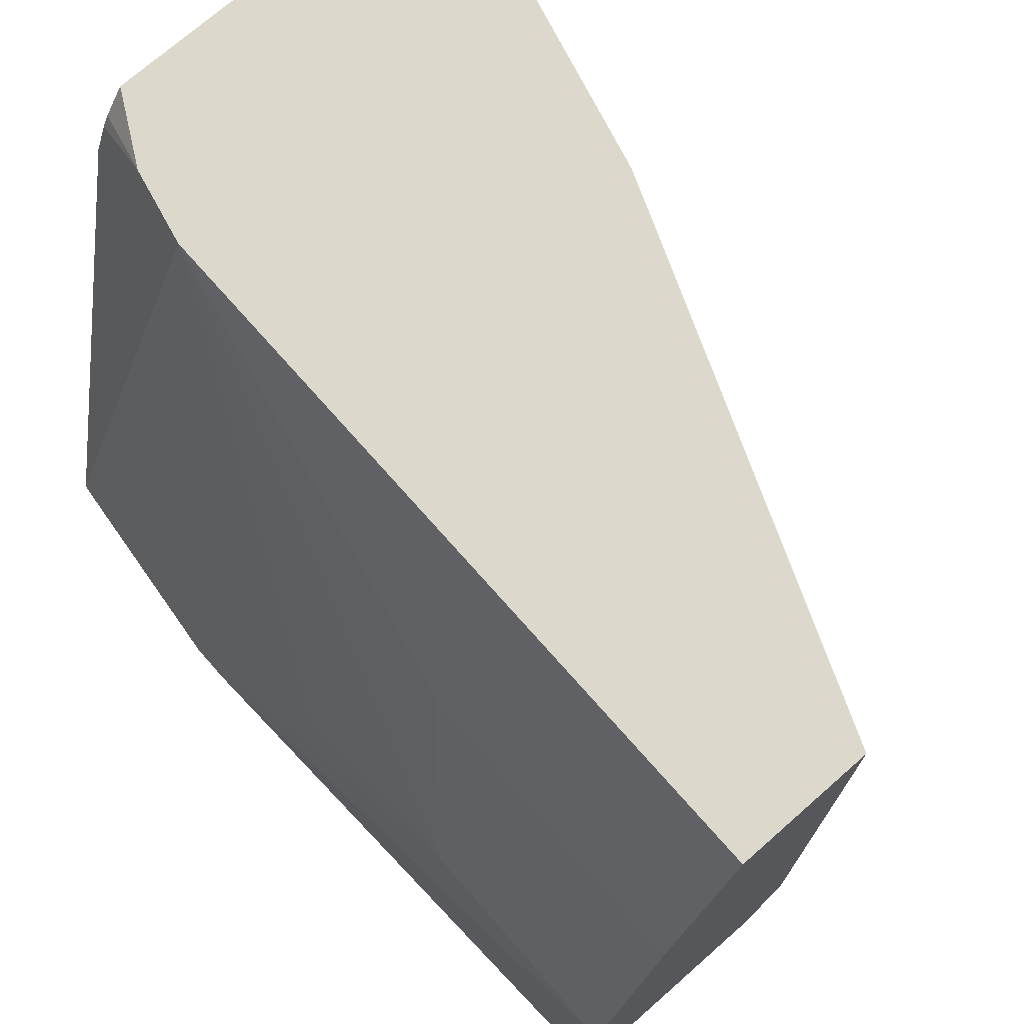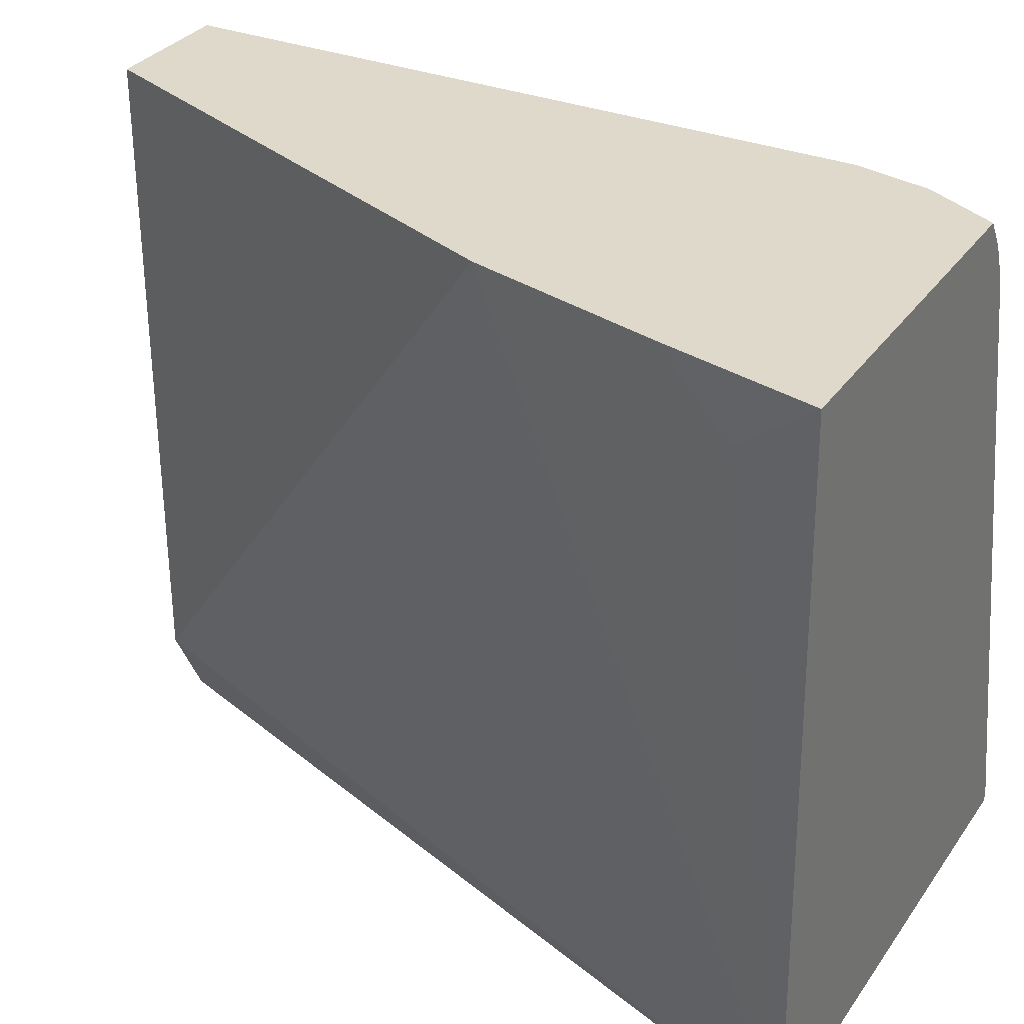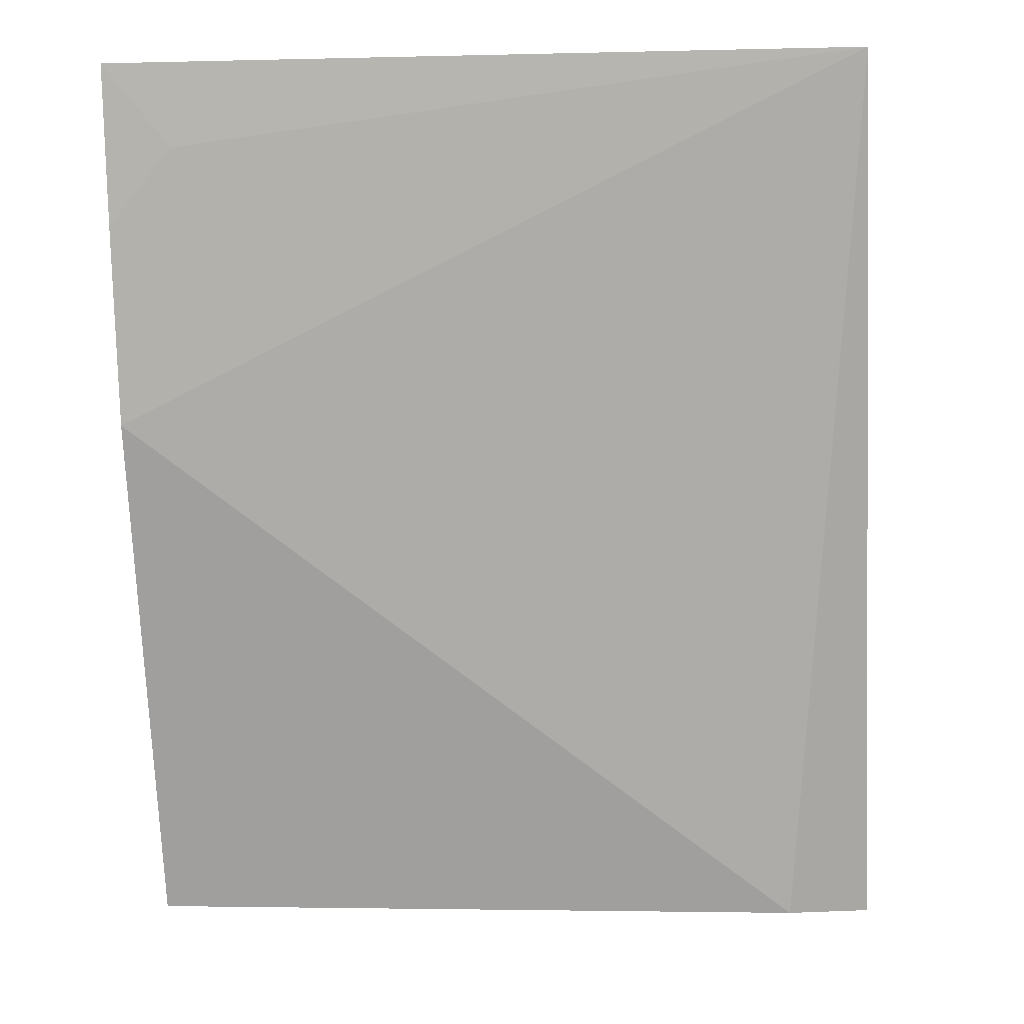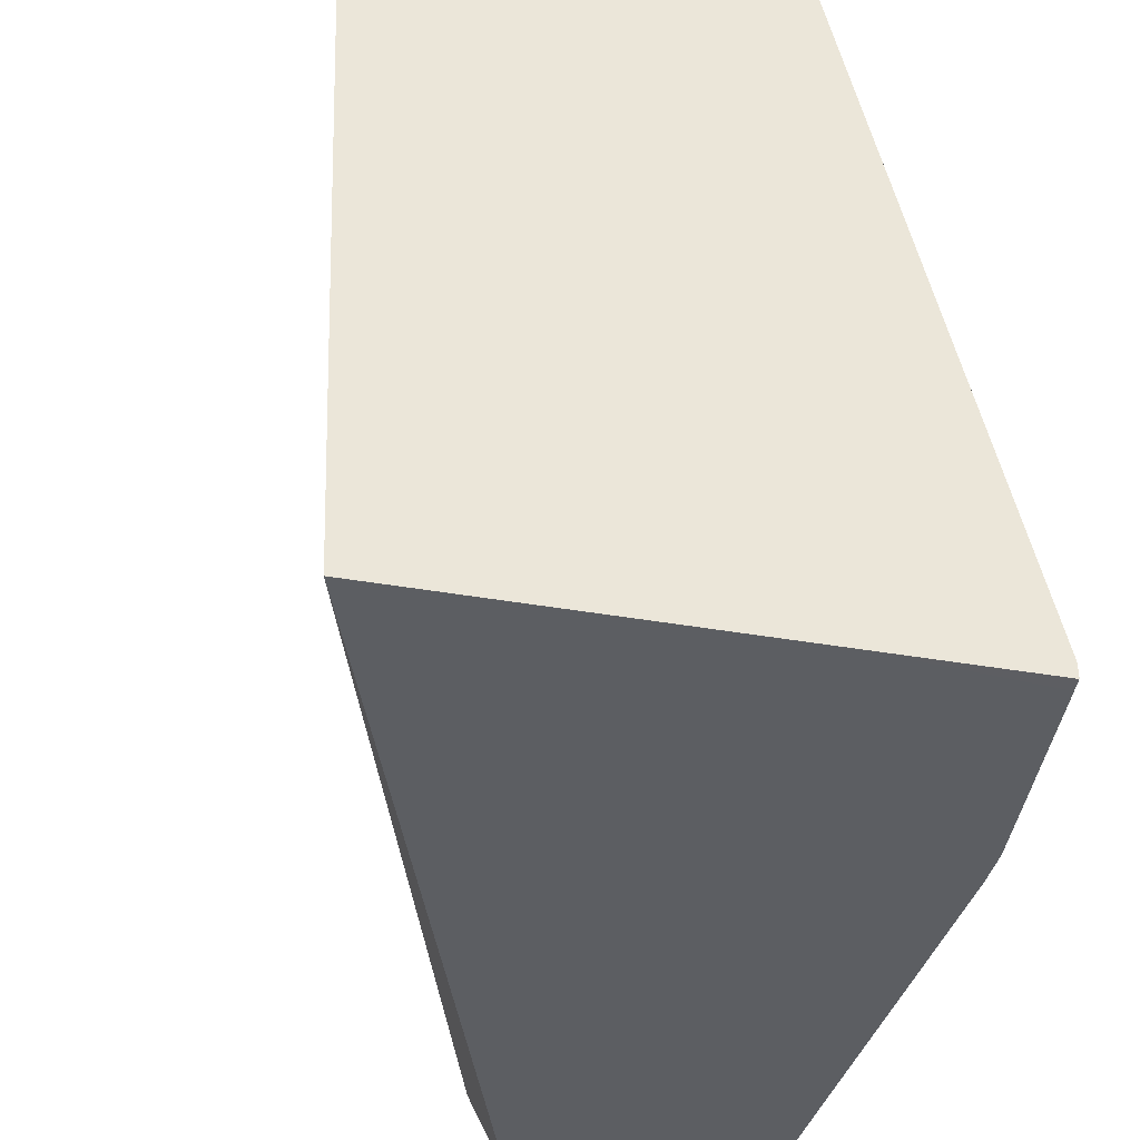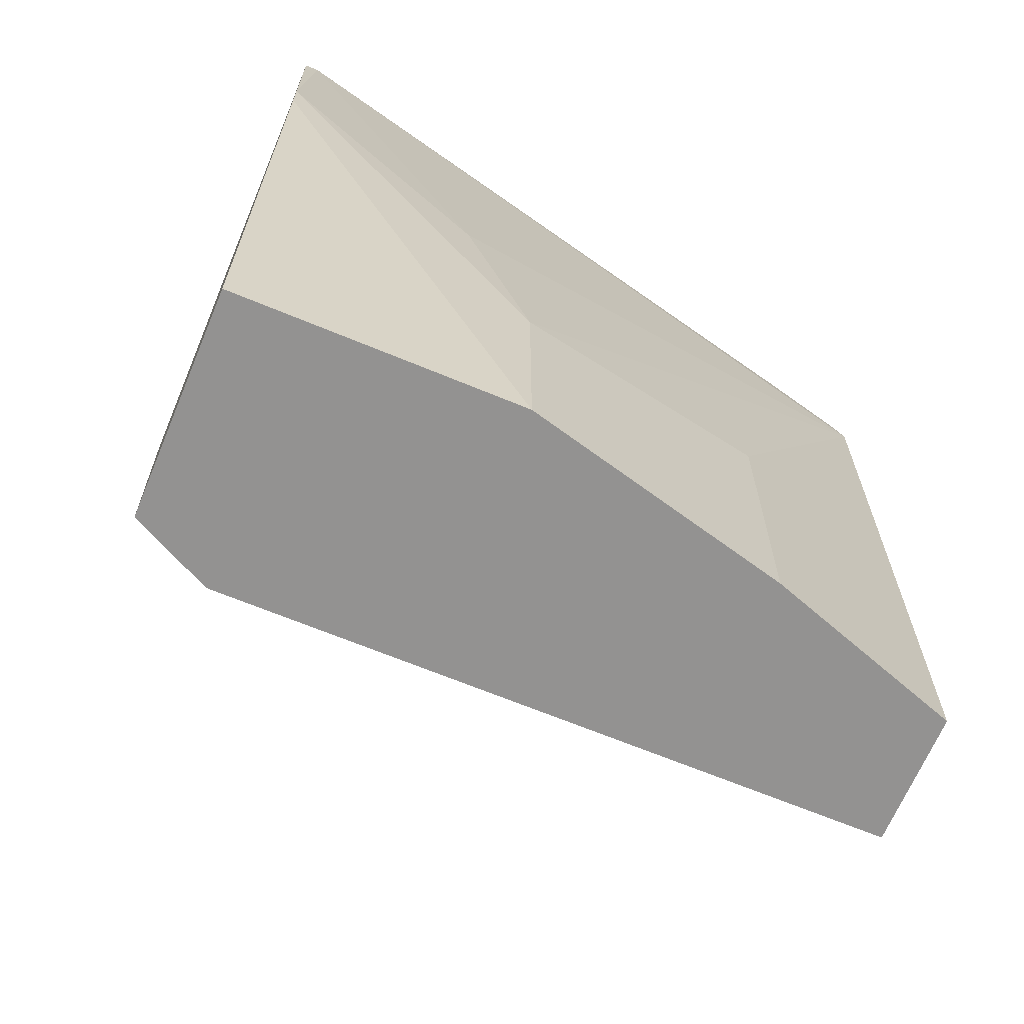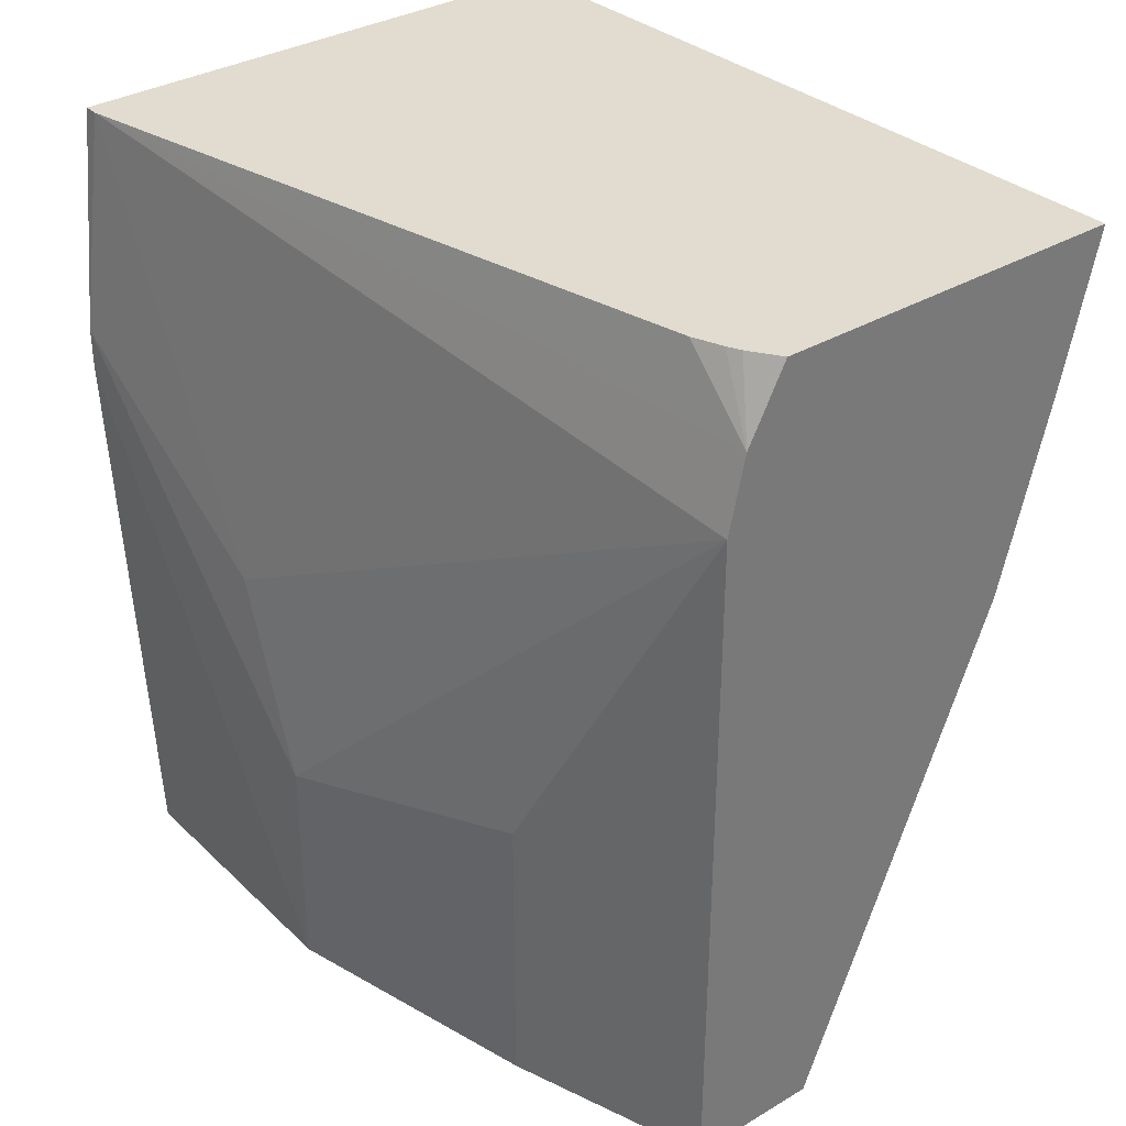
<metadata>
{"format":"obj","ext":"obj","renderer":"f3d","projection":"perspective","resolution":1024,"background":"white","views":[{"elev":72.7,"azim":138.7,"up":"+Y"},{"elev":31.8,"azim":-60.8,"up":"+Y"},{"elev":-4.5,"azim":-83.4,"up":"+Z"},{"elev":-38.1,"azim":-12.7,"up":"+Y"},{"elev":-66.4,"azim":67.3,"up":"+Z"},{"elev":34.2,"azim":141.4,"up":"+Z"}]}
</metadata>
<code>
v 0.2945 0.1568 -0.4215
v 0.3142 0.09817 -0.4215
v 0.2553 0.1568 -0.4215
v 0.2945 0.1568 -0.2157
v 0.3338 0.01964 -0.4215
v 0.3142 0.09817 -0.3338
v 0.2553 -0.03925 -0.4215
v 0.1964 0.1568 -0.275
v 0.2896 0.1568 -0.1936
v 0.3338 -0.05889 -0.1725
v 0.3338 8.68e-06 -0.2945
v 0.3338 0.01964 -0.3534
v 0.3338 -0.06311 -0.4215
v 0.3408 -0.06311 -0.2511
v 0.2618 -0.05234 -0.4215
v 0.1789 -0.06311 -0.1725
v 0.1816 0.1568 -0.2181
v 0.2784 0.1568 -0.1725
v 0.2842 0.1482 -0.1725
v 0.2847 0.1472 -0.1725
v 0.2861 0.1444 -0.1725
v 0.2896 0.1357 -0.1725
v 0.3338 -0.06308 -0.1725
v 0.3408 -0.06311 -0.2391
v 0.2672 -0.06311 -0.4215
v 0.2857 -0.06311 -0.1725
v 0.1707 0.1568 -0.1725
v 0.1767 0.1374 -0.1964
v 0.3338 -0.06311 -0.1767
f 10 27 16
f 10 18 27
f 10 19 18
f 23 29 24
f 10 22 21
f 10 21 20
f 9 22 10
f 9 21 22
f 9 20 21
f 10 16 26
f 10 20 19
f 10 26 23
f 13 26 16
f 10 24 11
f 11 24 12
f 13 14 24
f 13 24 29
f 13 29 26
f 13 16 25
f 15 25 16
f 16 27 28
f 16 28 17
f 17 28 27
f 23 26 29
f 9 19 20
f 10 23 24
f 9 18 19
f 4 10 11
f 7 16 8
f 8 16 17
f 1 2 5
f 1 13 25
f 1 25 15
f 1 15 7
f 1 7 3
f 1 3 8
f 1 8 17
f 1 17 27
f 1 27 18
f 1 18 9
f 1 9 4
f 1 5 13
f 1 6 2
f 1 4 6
f 5 24 14
f 5 12 24
f 4 12 6
f 5 14 13
f 4 9 10
f 3 7 8
f 2 12 5
f 2 6 12
f 4 11 12
f 7 15 16

</code>
